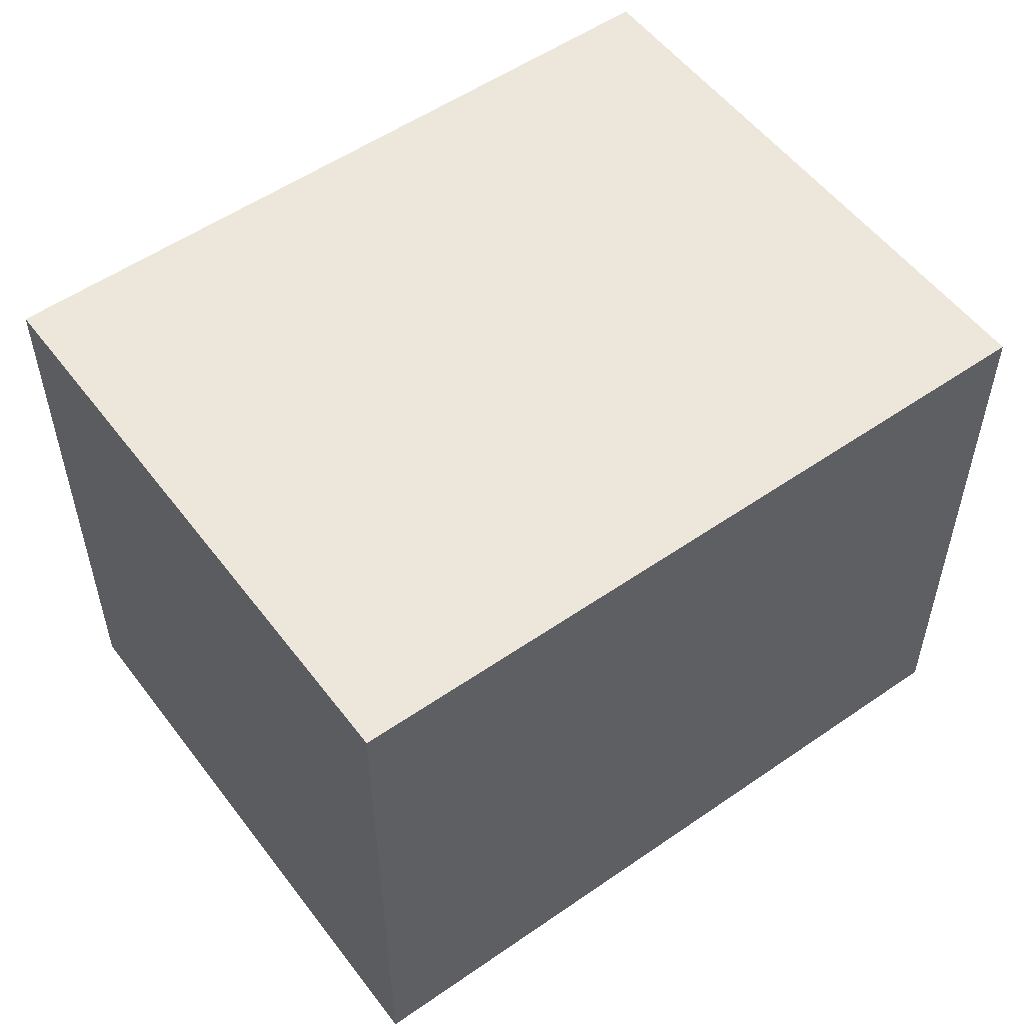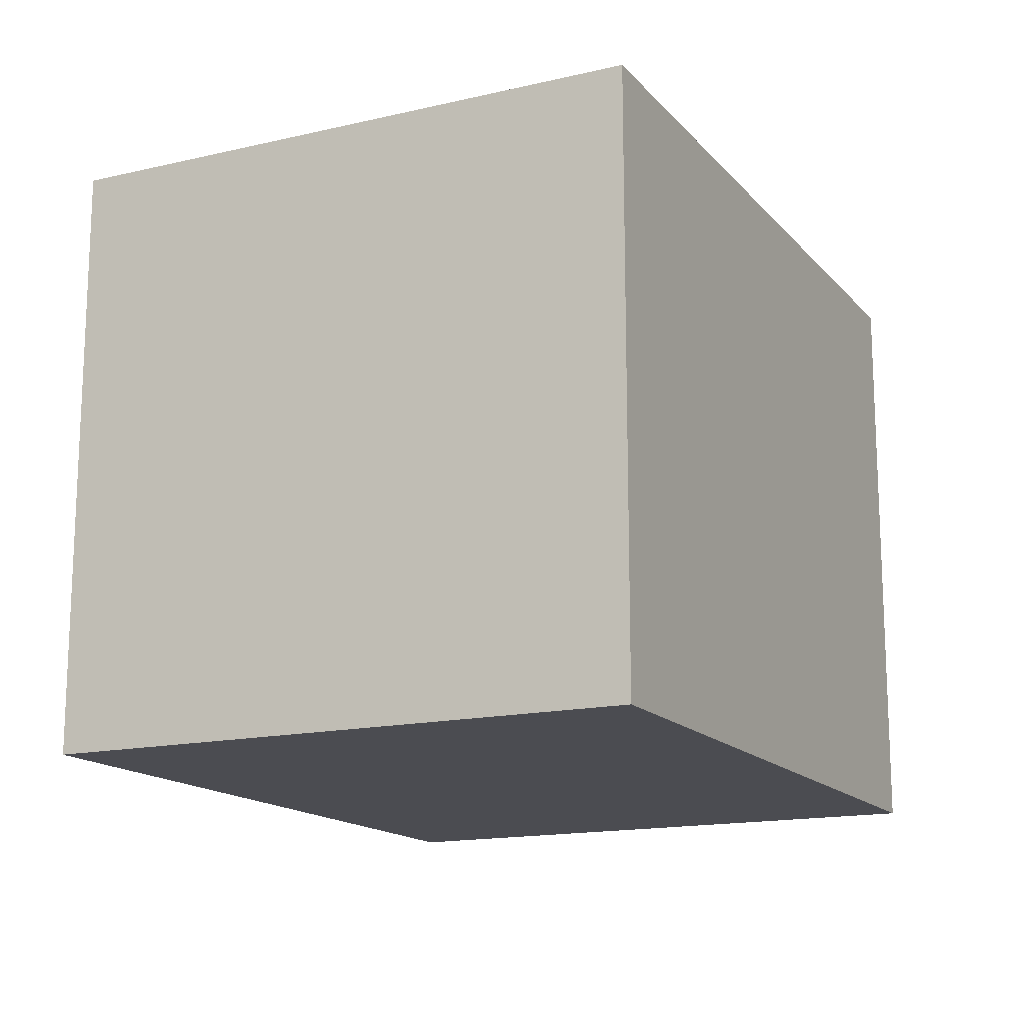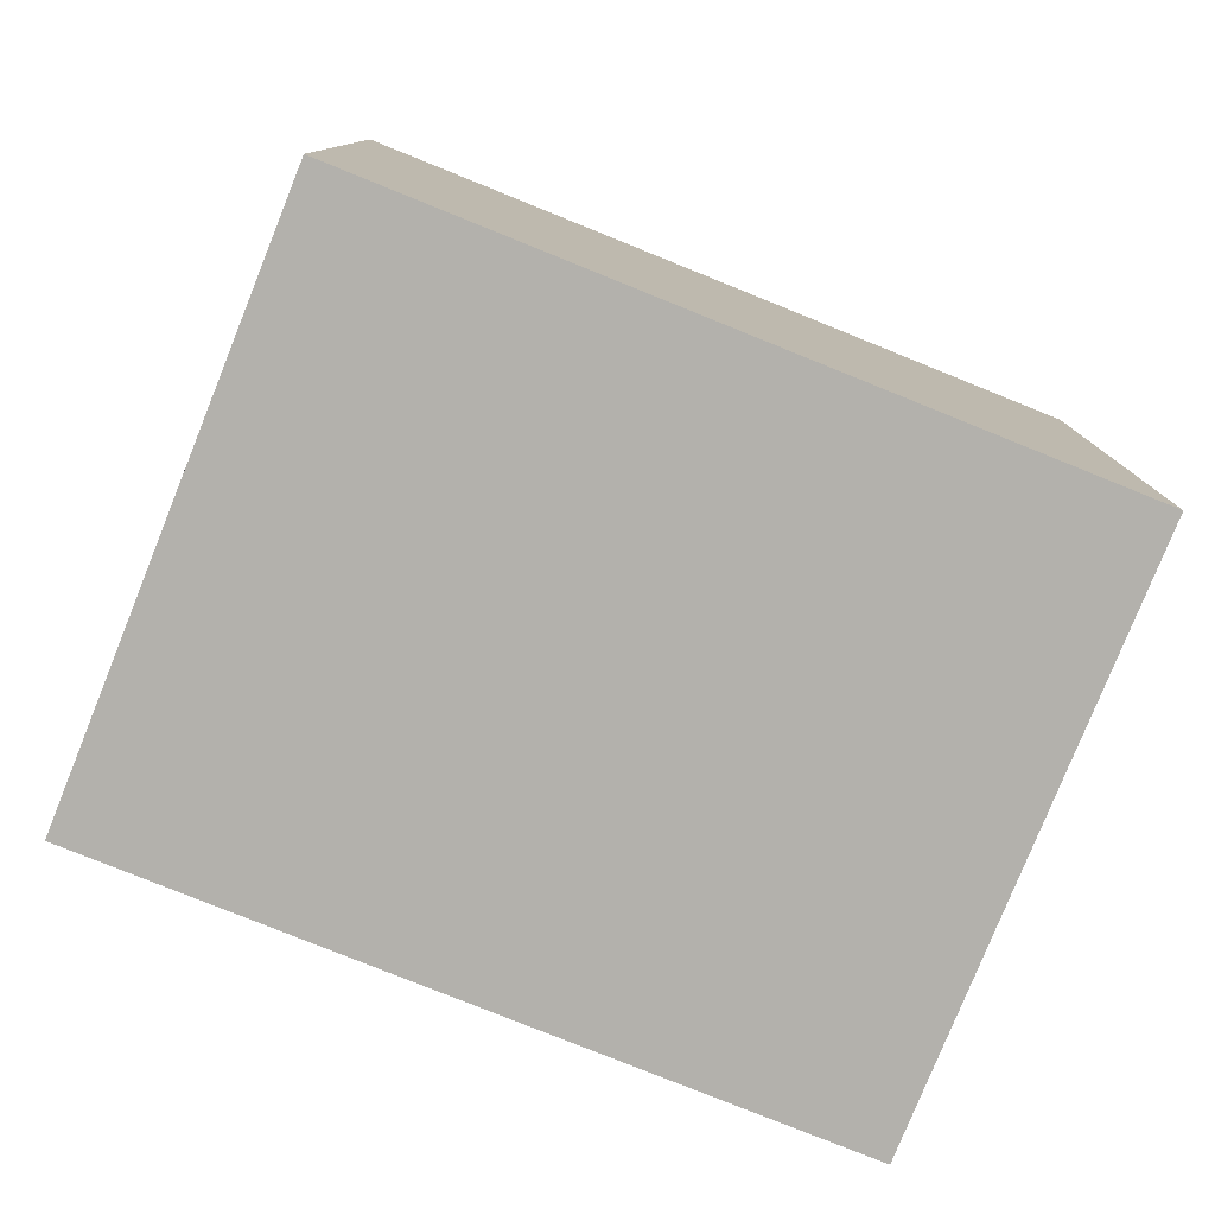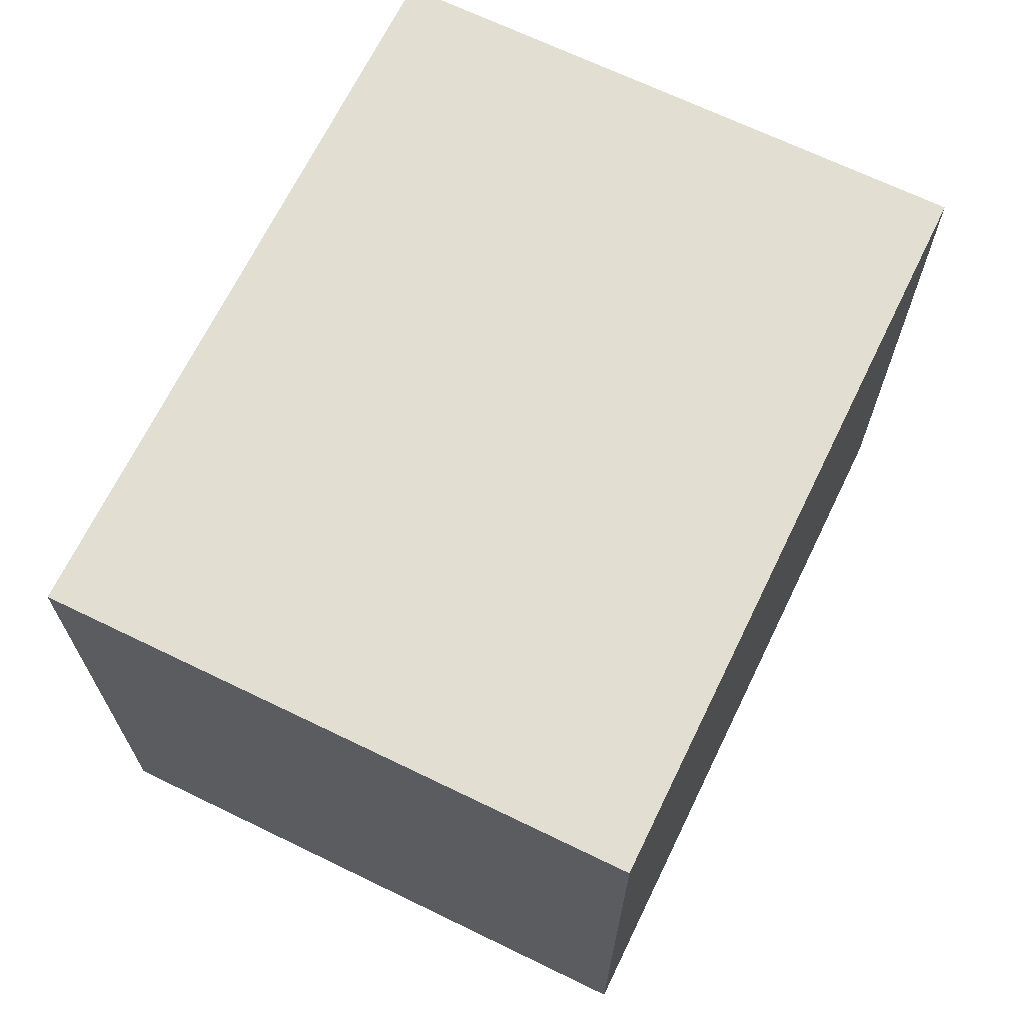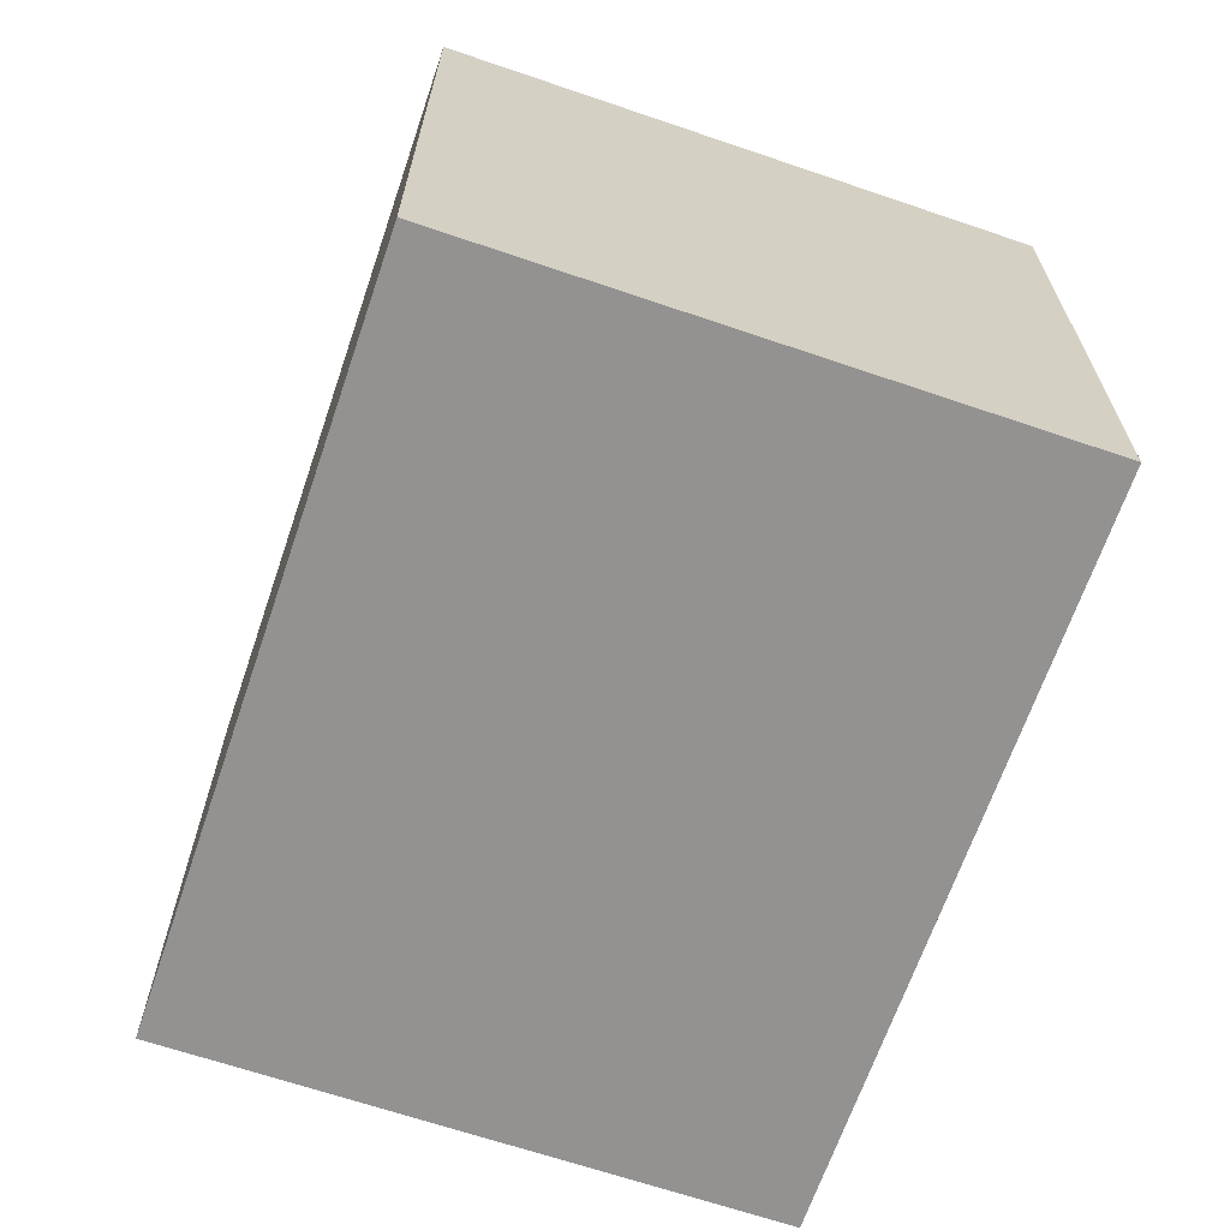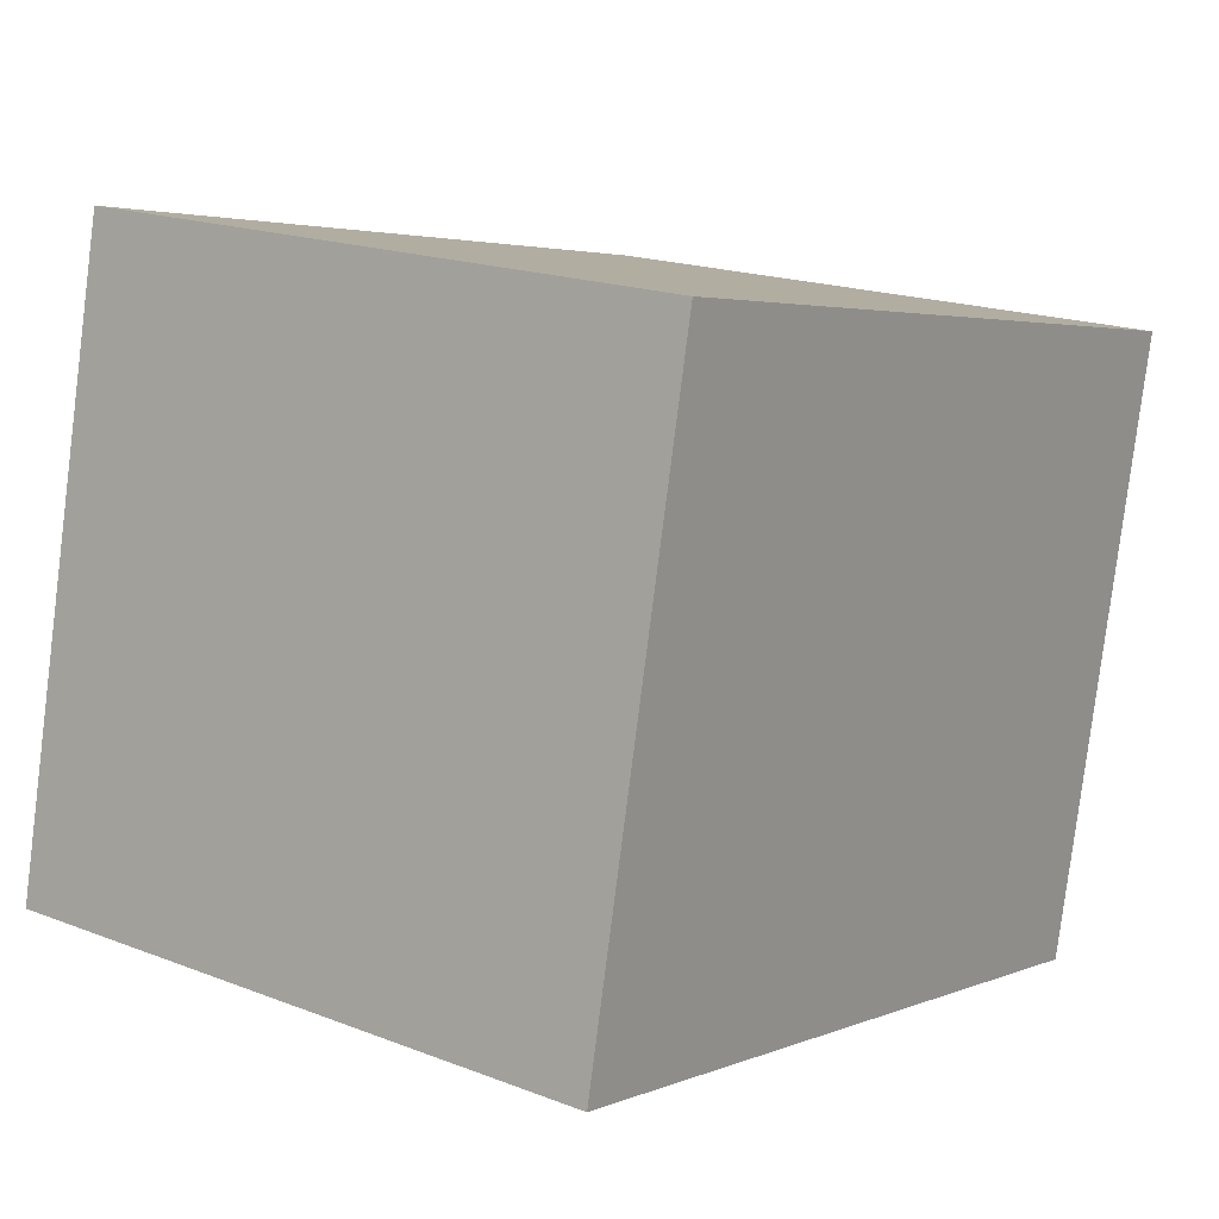
<metadata>
{"format":"obj","ext":"obj","renderer":"f3d","projection":"perspective","resolution":1024,"background":"white","views":[{"elev":54.1,"azim":-24.3,"up":"+Y"},{"elev":-15.4,"azim":-51.7,"up":"+Y"},{"elev":-79.1,"azim":170.1,"up":"+Y"},{"elev":67.9,"azim":-52.0,"up":"+Y"},{"elev":-66.4,"azim":-96.8,"up":"+Y"},{"elev":18.3,"azim":-53.3,"up":"+Z"}]}
</metadata>
<code>
v  3.523 2.875 -0.753
v  0.599 2.875 2.802
v  4.122 2.875 2.049
v  0 2.875 1.76e-16
v  4.122 -1.255e-16 2.049
v  3.523 4.611e-17 -0.753
v  0 0 0
v  0.599 -1.716e-16 2.802
g defaultobject
f 1 2 3
f 2 1 4
f 5 1 3
f 1 5 6
f 6 4 1
f 4 6 7
f 7 2 4
f 2 7 8
f 8 3 2
f 3 8 5
f 8 6 5
f 6 8 7

</code>
